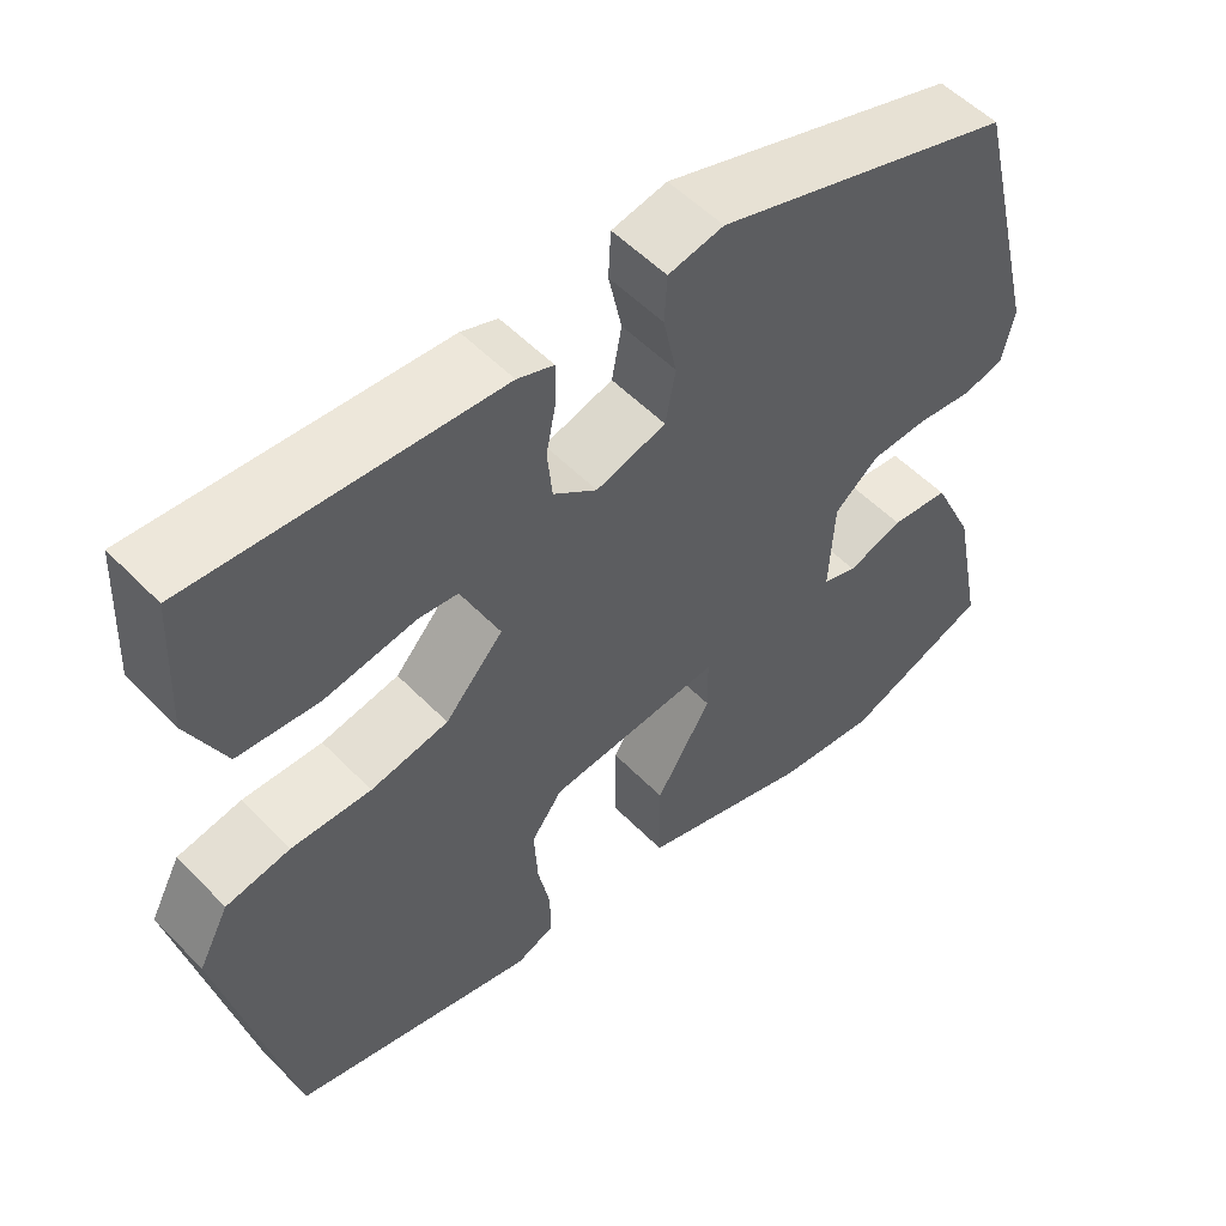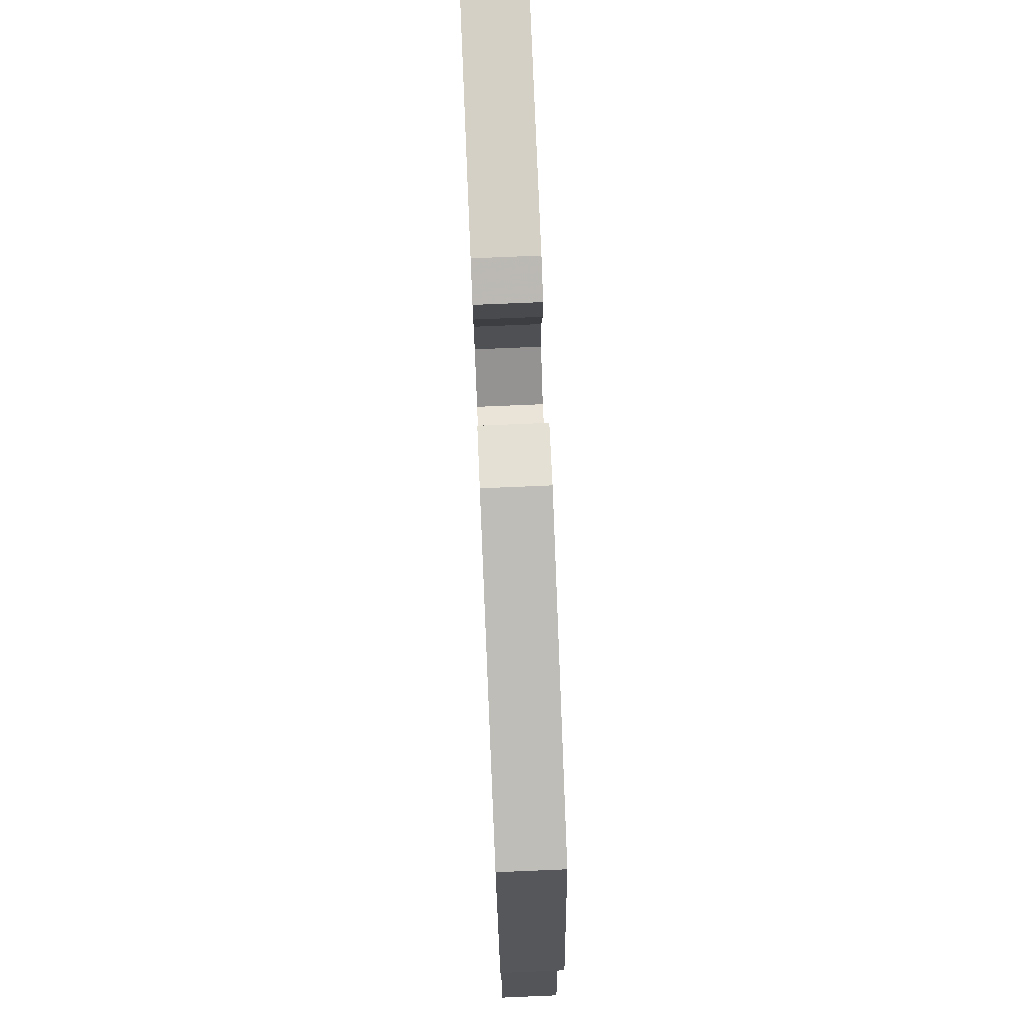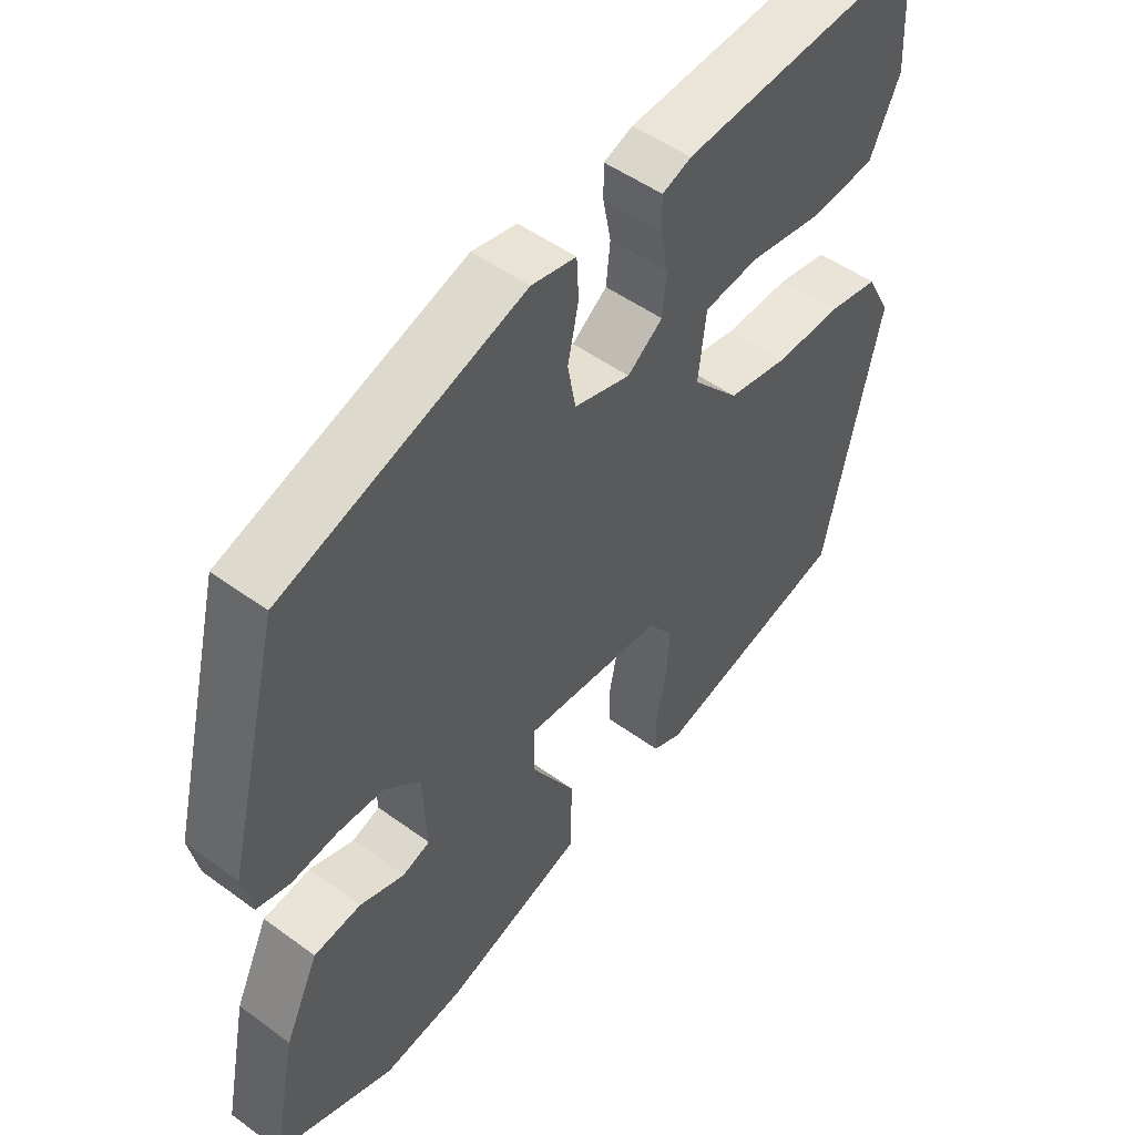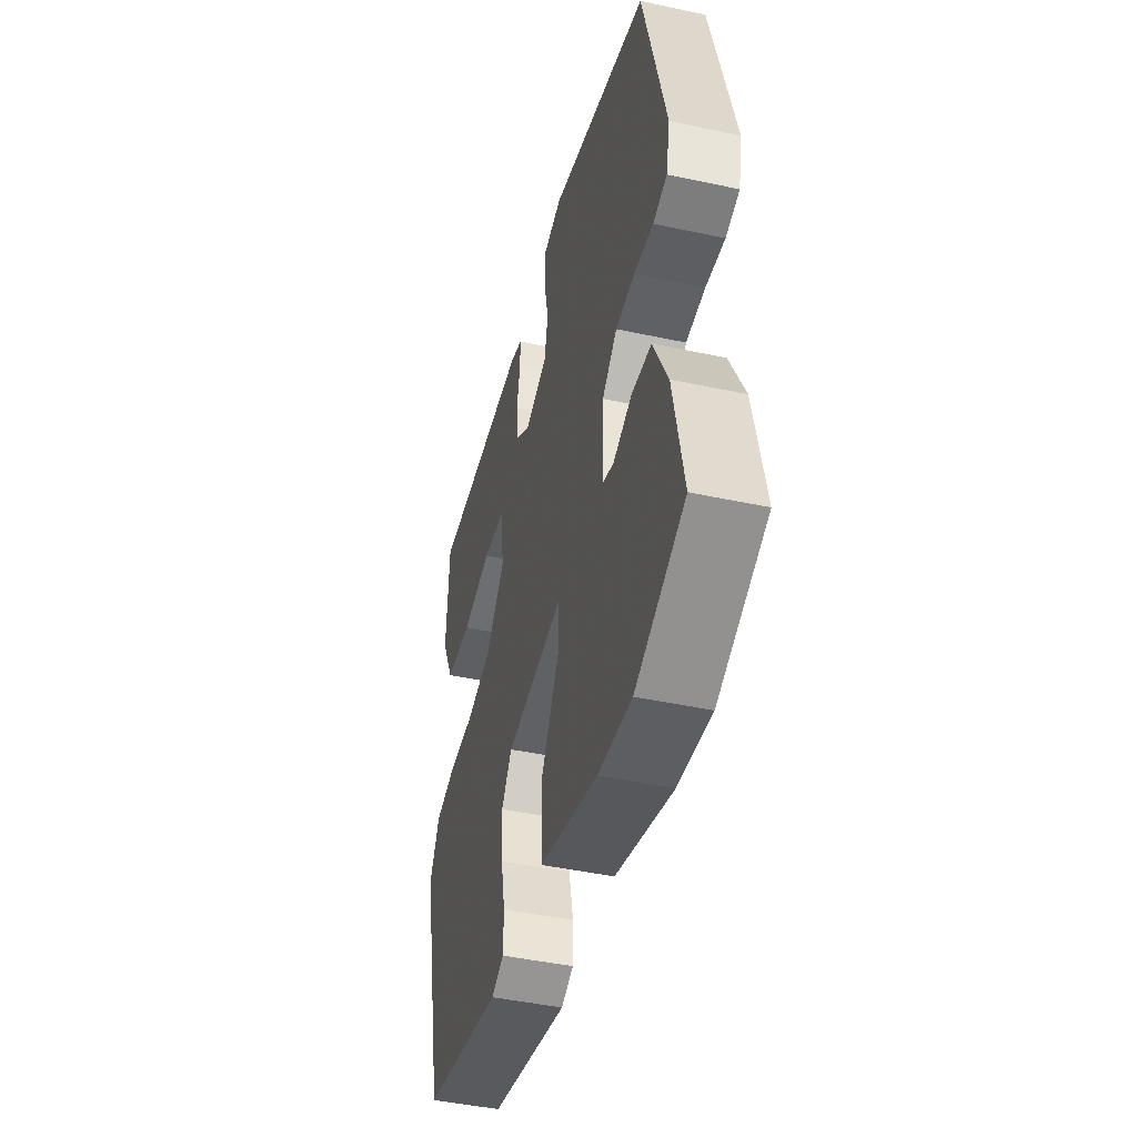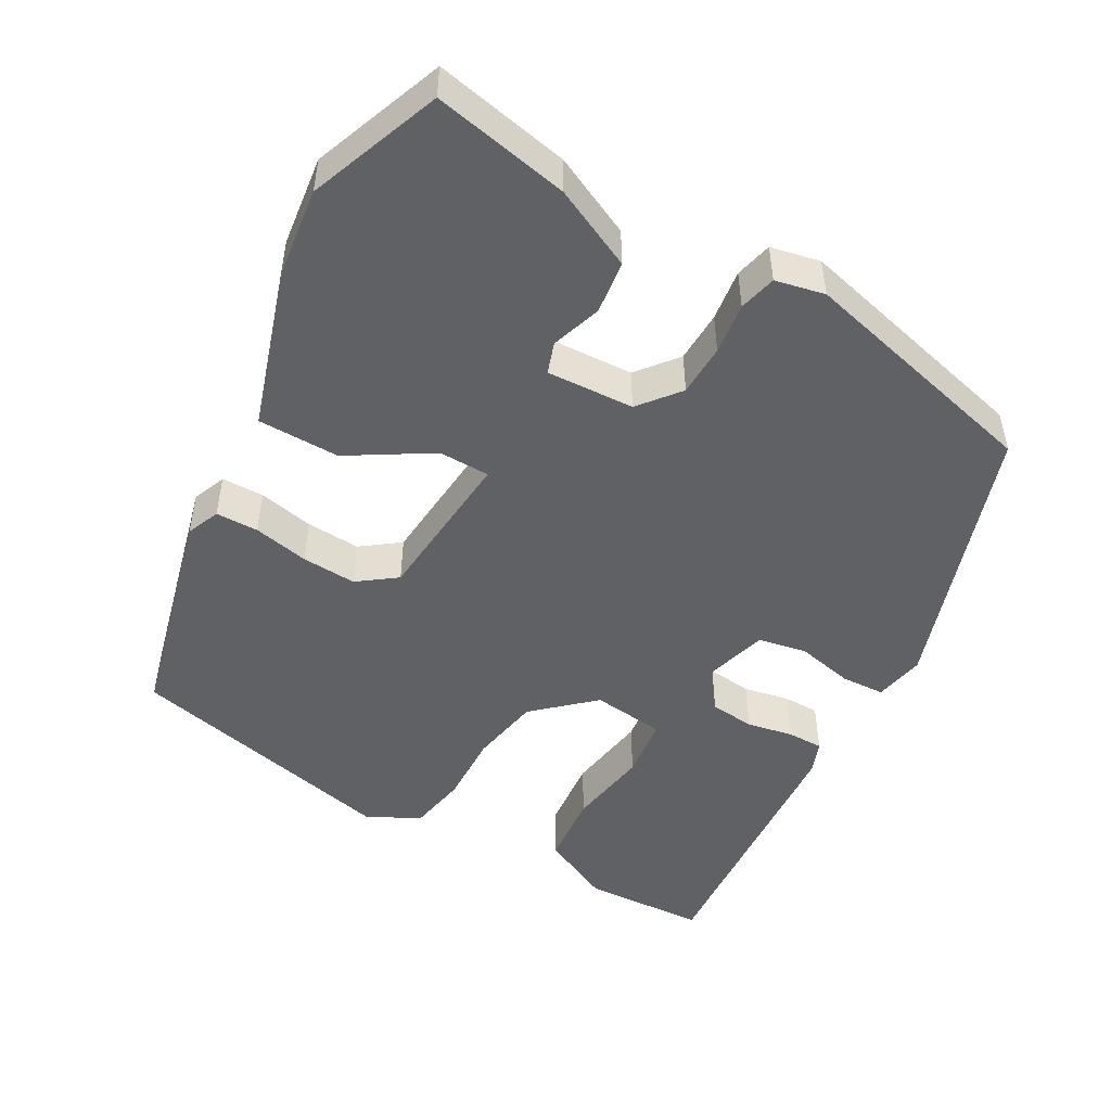
<metadata>
{"format":"obj","ext":"obj","renderer":"f3d","projection":"perspective","resolution":1024,"background":"white","views":[{"elev":54.0,"azim":137.1,"up":"+Z"},{"elev":76.5,"azim":-92.4,"up":"+Z"},{"elev":49.8,"azim":-51.1,"up":"+Z"},{"elev":-45.5,"azim":-103.9,"up":"+Z"},{"elev":-49.1,"azim":-119.5,"up":"+Y"}]}
</metadata>
<code>
v 0.51 0.07 0.481
v 0.518 0.07 0.319
v 0.474 0.07 0.227
v 0.378 0.07 0.218
v 0.27 0.07 0.235
v 0.189 0.07 0.225
v 0.178 0.07 0.129
v 0.247 0.07 0.053
v 0.339 0.07 0.036
v 0.433 0.07 0.039
v 0.509 0.07 0.025
v 0.545 0.07 -0.043
v 0.463 0.07 -0.405
v 0.176 0.07 -0.477
v 0.132 0.07 -0.459
v 0.131 0.07 -0.403
v 0.146 0.07 -0.33
v 0.15 0.07 -0.258
v 0.113 0.07 -0.208
v -0.093 0.07 -0.191
v -0.094 0.07 -0.258
v -0.028 0.07 -0.366
v -0.029 0.07 -0.474
v -0.236 0.07 -0.54
v -0.355 0.07 -0.555
v -0.529 0.07 -0.489
v -0.493 0.07 -0.31
v -0.443 0.07 -0.204
v -0.373 0.07 -0.195
v -0.307 0.07 -0.217
v -0.266 0.07 -0.203
v -0.272 0.07 -0.088
v -0.325 0.07 -0.045
v -0.393 0.07 -0.043
v -0.461 0.07 -0.052
v -0.51 0.07 -0.04
v -0.524 0.07 0.025
v -0.444 0.07 0.348
v -0.088 0.07 0.466
v -0.022 0.07 0.453
v -0.019 0.07 0.396
v -0.035 0.07 0.321
v -0.023 0.07 0.257
v 0.06 0.07 0.233
v 0.112 0.07 0.272
v 0.118 0.07 0.331
v 0.106 0.07 0.392
v 0.106 0.07 0.439
v 0.149 0.07 0.455
v 0.51 0 0.481
v 0.518 0 0.319
v 0.474 0 0.227
v 0.378 0 0.218
v 0.27 0 0.235
v 0.189 0 0.225
v 0.178 0 0.129
v 0.247 0 0.053
v 0.339 0 0.036
v 0.433 0 0.039
v 0.509 0 0.025
v 0.545 0 -0.043
v 0.463 0 -0.405
v 0.176 0 -0.477
v 0.132 0 -0.459
v 0.131 0 -0.403
v 0.146 0 -0.33
v 0.15 0 -0.258
v 0.113 0 -0.208
v -0.093 0 -0.191
v -0.094 0 -0.258
v -0.028 0 -0.366
v -0.029 0 -0.474
v -0.236 0 -0.54
v -0.355 0 -0.555
v -0.529 0 -0.489
v -0.493 0 -0.31
v -0.443 0 -0.204
v -0.373 0 -0.195
v -0.307 0 -0.217
v -0.266 0 -0.203
v -0.272 0 -0.088
v -0.325 0 -0.045
v -0.393 0 -0.043
v -0.461 0 -0.052
v -0.51 0 -0.04
v -0.524 0 0.025
v -0.444 0 0.348
v -0.088 0 0.466
v -0.022 0 0.453
v -0.019 0 0.396
v -0.035 0 0.321
v -0.023 0 0.257
v 0.06 0 0.233
v 0.112 0 0.272
v 0.118 0 0.331
v 0.106 0 0.392
v 0.106 0 0.439
v 0.149 0 0.455
f 46 47 48 49
f 45 46 49 1
f 44 45 1 2
f 39 40 41 42
f 39 42 43
f 38 39 43
f 37 38 43 44
f 34 35 36 37
f 33 34 37 44
f 27 28 29 30
f 27 30 31
f 26 27 31
f 25 26 31
f 24 25 31
f 21 22 23 24
f 20 21 24 31
f 14 15 16 17
f 14 17 18
f 13 14 18
f 12 13 18 19
f 9 10 11 12
f 8 9 12 19
f 2 3 4 5
f 2 5 6
f 44 2 6
f 32 33 44 6
f 20 31 32 6
f 7 8 19 20
f 6 7 20
f 98 97 96 95
f 50 98 95 94
f 51 50 94 93
f 91 90 89 88
f 92 91 88
f 92 88 87
f 93 92 87 86
f 86 85 84 83
f 93 86 83 82
f 79 78 77 76
f 80 79 76
f 80 76 75
f 80 75 74
f 80 74 73
f 73 72 71 70
f 80 73 70 69
f 66 65 64 63
f 67 66 63
f 67 63 62
f 68 67 62 61
f 61 60 59 58
f 68 61 58 57
f 54 53 52 51
f 55 54 51
f 55 51 93
f 55 93 82 81
f 55 81 80 69
f 69 68 57 56
f 69 56 55
f 1 50 51 2
f 2 51 52 3
f 3 52 53 4
f 4 53 54 5
f 5 54 55 6
f 6 55 56 7
f 7 56 57 8
f 8 57 58 9
f 9 58 59 10
f 10 59 60 11
f 11 60 61 12
f 12 61 62 13
f 13 62 63 14
f 14 63 64 15
f 15 64 65 16
f 16 65 66 17
f 17 66 67 18
f 18 67 68 19
f 19 68 69 20
f 20 69 70 21
f 21 70 71 22
f 22 71 72 23
f 23 72 73 24
f 24 73 74 25
f 25 74 75 26
f 26 75 76 27
f 27 76 77 28
f 28 77 78 29
f 29 78 79 30
f 30 79 80 31
f 31 80 81 32
f 32 81 82 33
f 33 82 83 34
f 34 83 84 35
f 35 84 85 36
f 36 85 86 37
f 37 86 87 38
f 38 87 88 39
f 39 88 89 40
f 40 89 90 41
f 41 90 91 42
f 42 91 92 43
f 43 92 93 44
f 44 93 94 45
f 45 94 95 46
f 46 95 96 47
f 47 96 97 48
f 48 97 98 49
f 49 98 50 1

</code>
